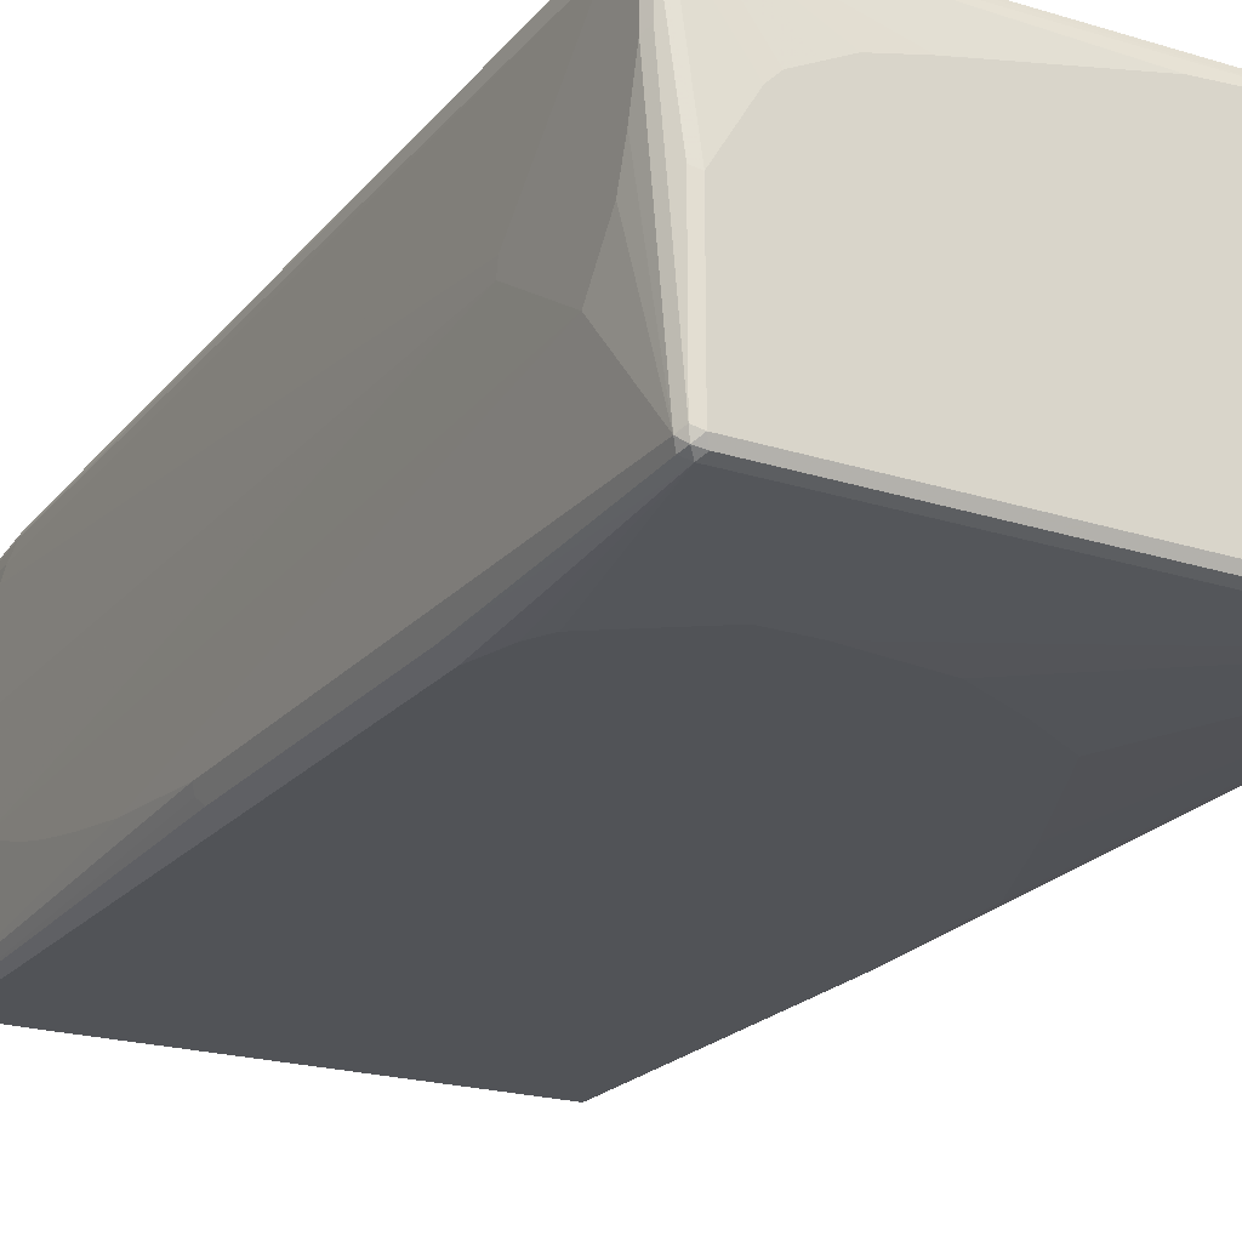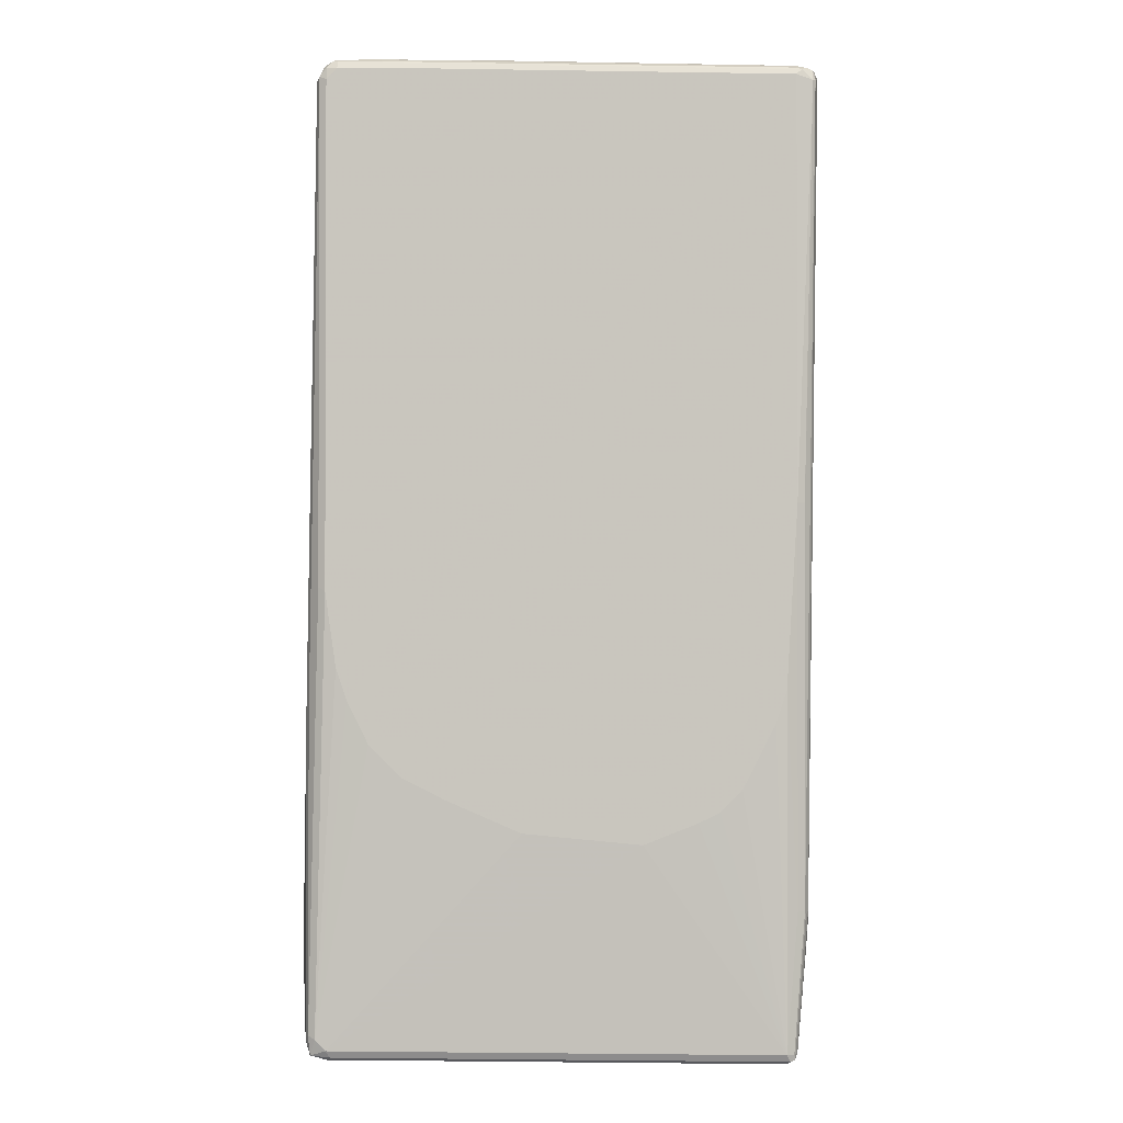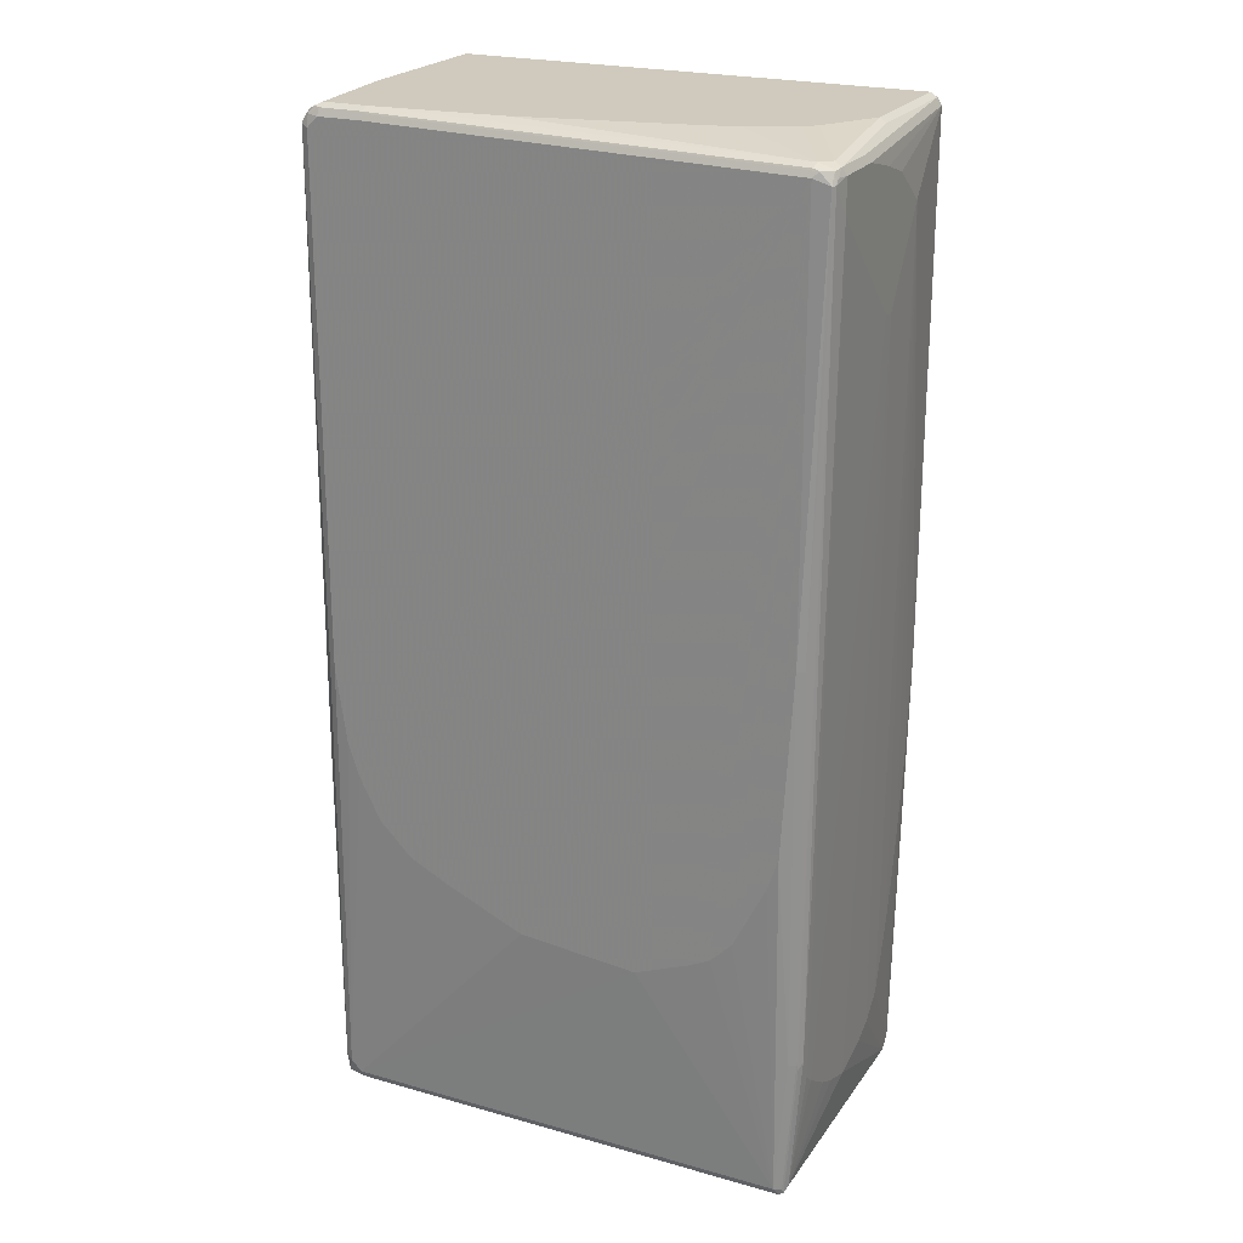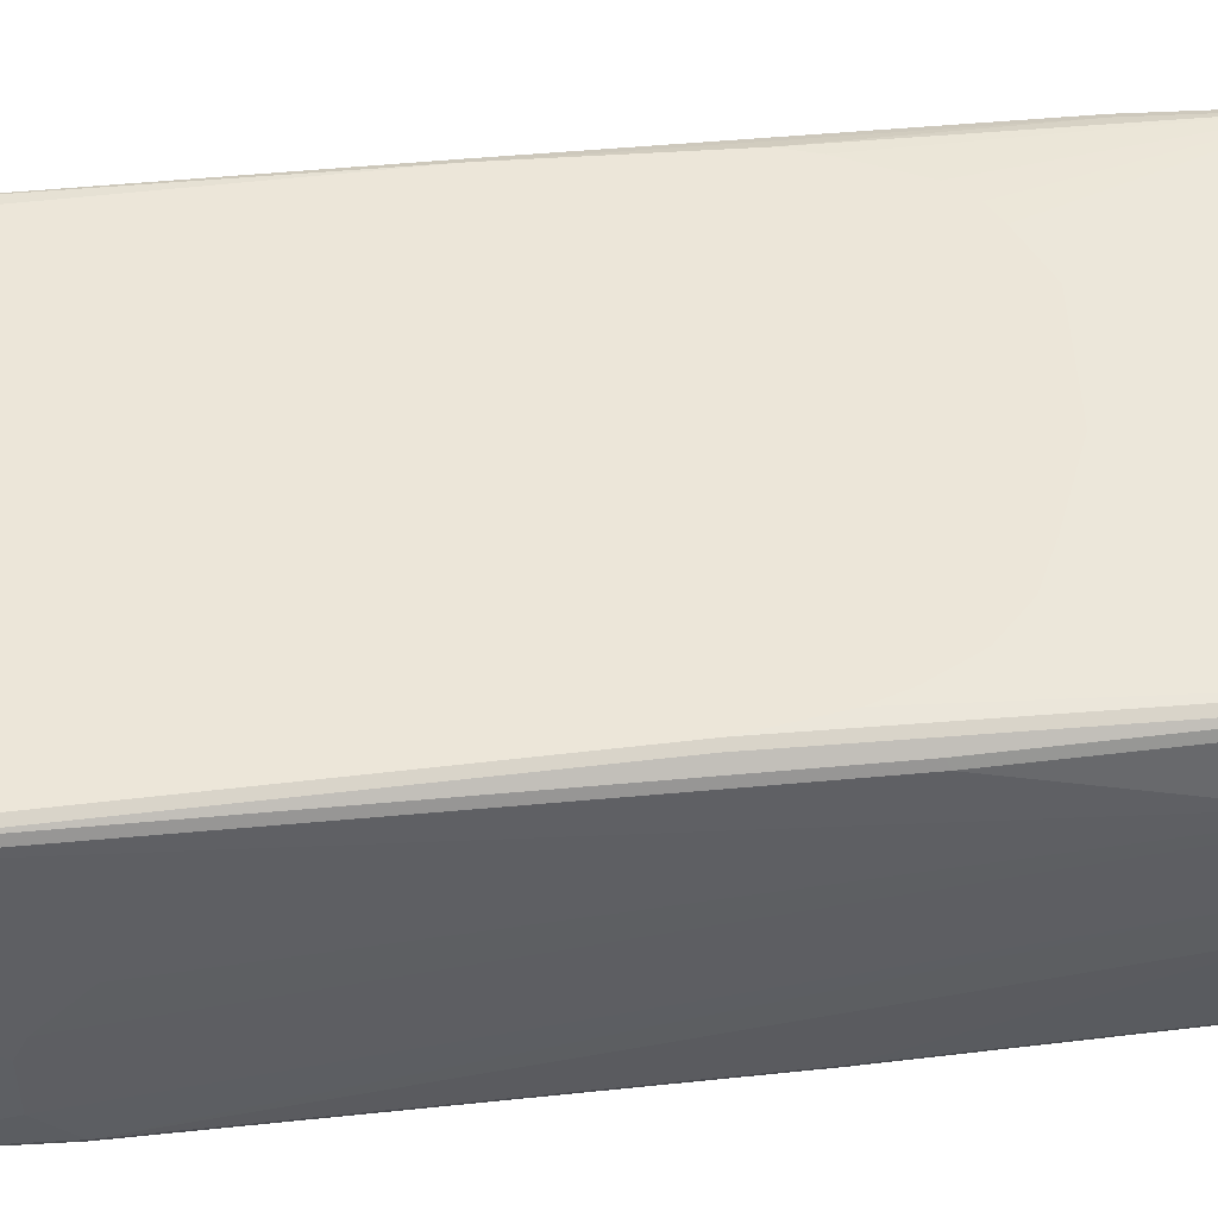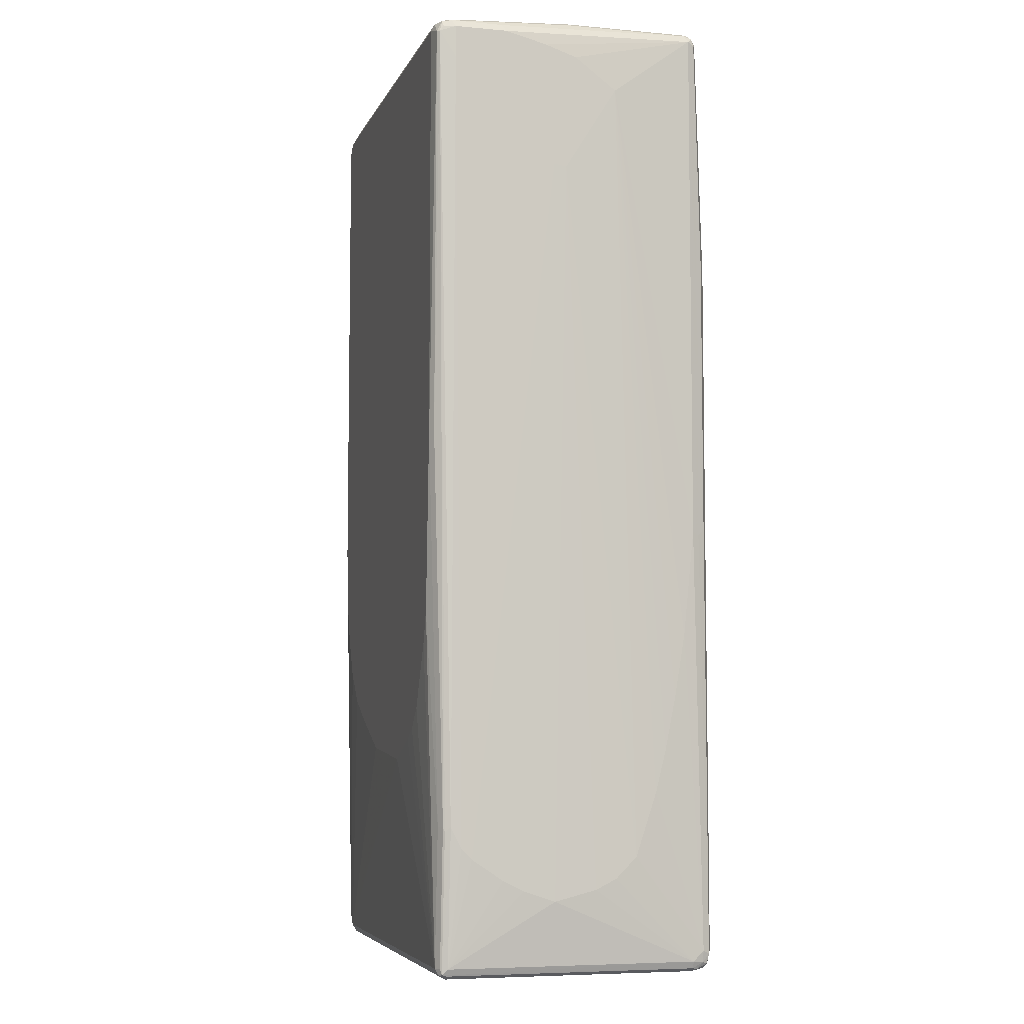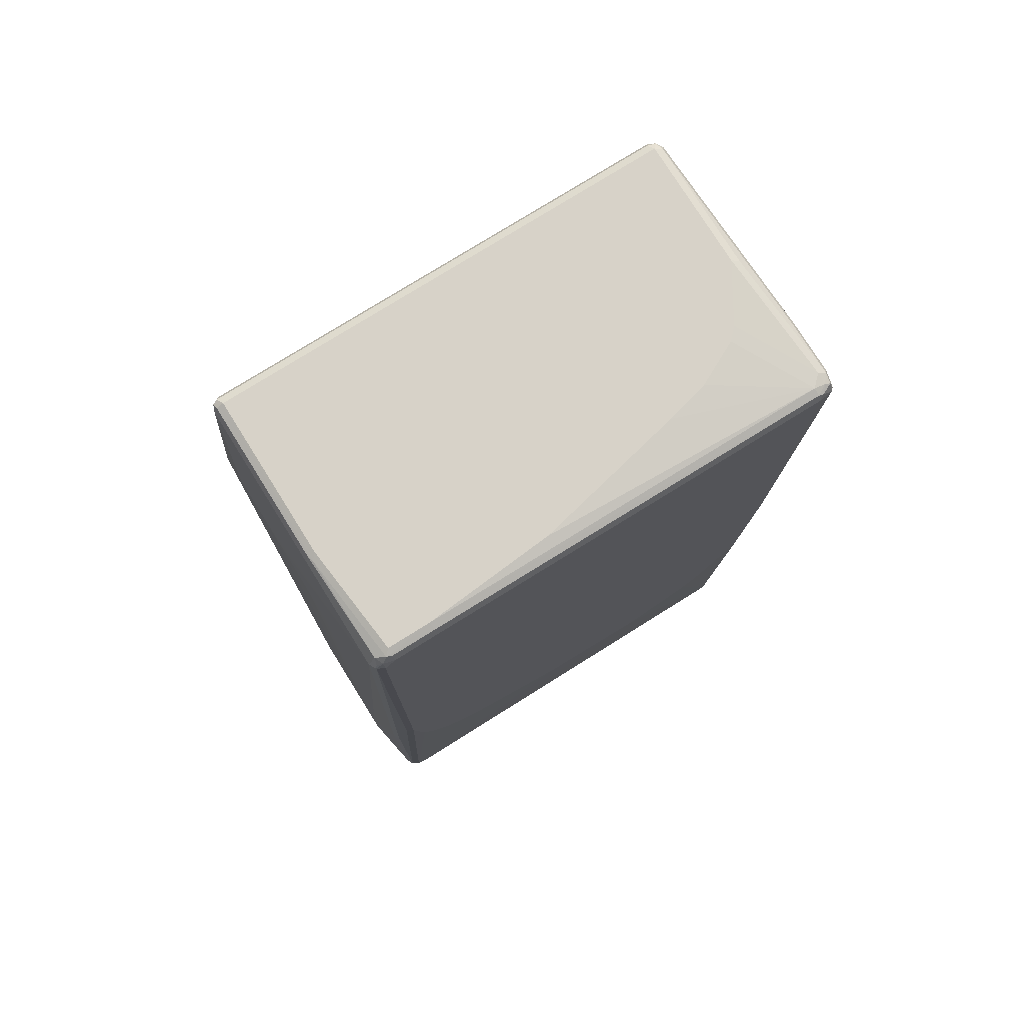
<metadata>
{"format":"obj","ext":"obj","renderer":"f3d","projection":"perspective","resolution":1024,"background":"white","views":[{"elev":-21.8,"azim":150.5,"up":"+Z"},{"elev":-1.3,"azim":2.5,"up":"+Y"},{"elev":22.8,"azim":25.8,"up":"+Y"},{"elev":49.1,"azim":-97.6,"up":"+Z"},{"elev":-6.3,"azim":75.0,"up":"+Y"},{"elev":77.4,"azim":-32.0,"up":"+Y"}]}
</metadata>
<code>
v 0.4509 0.8265 0.1315
v 0.4321 0.8453 -0.2254
v 0.4446 0.839 0.1377
v 0.4509 0.8265 0.2254
v 0.4509 0.8077 0.05633
v 0.4258 0.839 -0.2379
v 0.4226 0.8547 -0.2348
v 0.4258 0.8578 -0.2191
v 0.4509 0.7889 0
v 0.4509 0.7326 -0.07513
v 0.4321 -0.07512 -0.2254
v 0.4446 0.839 0.2317
v 0.4461 0.8265 0.2465
v 0.4461 0.8172 0.2536
v 0.4509 0.7701 0.2254
v 0.4133 0.8453 -0.2442
v 0.4196 0.4194 -0.2505
v 0.407 0.8578 -0.2379
v 0.4133 0.8642 -0.2254
v 0.4258 0.8578 0.00623
v 0.4509 0.5823 0.01874
v 0.4321 -0.6575 -0.1127
v 0.4321 -0.5448 -0.1503
v 0.4321 -0.4697 -0.169
v 0.4321 -0.3756 -0.1878
v 0.4321 -0.2629 -0.2066
v 0.4133 -0.8265 -0.2442
v 0.4258 -0.08138 -0.2379
v 0.4321 0.8453 0.2254
v 0.4321 0.8407 0.2465
v 0.4414 0.8359 0.2489
v 0.4133 0.8642 0
v 0.4414 0.8172 0.2583
v 0.4258 0.0939 0.2567
v 0.4258 -0.6011 0.2379
v 0.4273 -0.6104 0.2348
v 0.4321 -0.6011 0.2254
v 0.4509 0.6163 0.07162
v 0.4321 -0.6387 0.2066
v 0.3569 0.526 -0.263
v 0.2254 0.6199 -0.263
v -0.3945 0.8453 -0.2442
v 0.3945 0.4132 -0.263
v 0.3757 0.4884 -0.263
v 0.4196 -0.06886 -0.2505
v -0.4007 0.8578 -0.2379
v -0.3945 0.8642 -0.2254
v 0.4509 0.5859 0.04109
v 0.4321 -0.7326 0.03754
v 0.4321 -0.7138 -0.03754
v 0.4321 -0.695 -0.07513
v 0.4133 -0.8453 -0.2254
v 0.4086 -0.8476 -0.2442
v 0.407 -0.8327 -0.2567
v 0.4133 0.8453 0.2442
v 0.3569 0.8642 0.09392
v 0.3382 0.8642 0.1127
v 0.4133 0.839 0.2567
v 0.4226 0.8359 0.2583
v 0.4133 0.8265 0.263
v 0.4133 0.0939 0.263
v 0.4133 -0.6011 0.2442
v 0.407 -0.8453 0.2379
v 0.4086 -0.8547 0.2348
v 0.4133 -0.8453 0.2254
v 0.4321 -0.6575 0.1878
v 0.1502 0.6199 -0.263
v -0.4133 0.5823 -0.2442
v -0.407 0.8453 -0.2379
v -0.4086 0.8547 -0.2348
v 0 0.6011 -0.263
v -0.1127 0.5448 -0.263
v -0.2066 0.4884 -0.263
v -0.3194 0.2629 -0.263
v -0.3945 0.0939 -0.263
v 0.3945 -0.8265 -0.263
v -0.4038 0.8595 0.06575
v -0.3945 0.8642 0.05633
v -0.407 0.8578 -0.2254
v 0.4321 -0.695 0.1315
v 0.4321 -0.7138 0.09392
v 0.407 -0.8578 -0.2254
v 0.4038 -0.8595 -0.2348
v 0.4038 -0.85 -0.2536
v 0.3945 -0.8476 -0.2583
v 0.3006 0.8642 0.1315
v 0.263 0.8642 0.1503
v 0.1878 0.8642 0.169
v -0.07512 0.8642 0.2254
v -0.3006 0.8642 0.2442
v -0.3006 0.8578 0.2567
v -0.2911 0.8547 0.2583
v -0.3006 0.8453 0.263
v 0.3945 -0.2254 0.263
v 0.3945 -0.8453 0.2442
v 0.4007 -0.8578 0.2379
v 0.3945 -0.8642 0.2254
v 0.407 -0.8578 0.2254
v -0.4258 0.5823 -0.2379
v -0.4133 -0.1878 -0.263
v -0.4133 0.8453 -0.2254
v -0.4133 0.8453 0.05633
v -0.407 0.8578 0.05633
v -0.4273 0.5916 -0.2348
v -0.4321 0.5823 -0.2254
v 0.3757 -0.8453 -0.263
v -0.3851 0.8595 0.2536
v -0.4007 0.8515 0.2442
v -0.3757 0.8642 0.2442
v 0.3945 -0.8642 -0.2254
v 0.3851 -0.8595 -0.2536
v 0.3757 -0.8578 -0.2567
v -0.3757 0.8578 0.2567
v -0.3757 0.8453 0.263
v 0.3757 -0.2817 0.263
v -0.3945 -0.8453 0.2442
v 0.3382 -0.3568 0.263
v 0.3194 -0.3944 0.263
v 0.2818 -0.4321 0.263
v 0.2442 -0.4509 0.263
v 0.1502 -0.4884 0.263
v -0.3882 -0.8578 0.2379
v -0.3945 -0.8642 0.2254
v -0.4258 -0.1878 -0.2567
v -0.4273 -0.1783 -0.2536
v -0.4133 -0.8265 -0.263
v -0.4321 0.6387 -0.169
v -0.4321 0.6387 -0.07513
v -0.4133 0.8265 0.2442
v -0.4321 -0.1878 -0.2442
v -0.4509 -0.6575 -0.07513
v -0.4509 -0.6199 -0.05633
v -0.4509 -0.5636 -0.01874
v 0.2724 -0.8547 -0.2583
v 0.2818 -0.8453 -0.263
v -0.3945 0.8476 0.2583
v -0.4038 0.8407 0.2536
v 0.3757 -0.8642 -0.2442
v 0.2818 -0.8642 -0.2442
v 0.2818 -0.8578 -0.2567
v -0.3945 0.8265 0.263
v -0.4133 -0.8265 0.2442
v -0.4101 -0.8422 0.2411
v -0.4226 -0.8547 0.2348
v -0.05632 -0.4697 0.263
v -0.1878 -0.4132 0.263
v -0.2254 -0.3944 0.263
v -0.263 -0.3756 0.263
v -0.4133 -0.8642 0.2066
v -0.4258 -0.8265 -0.2567
v -0.4226 -0.8359 -0.2583
v -0.4509 -0.5448 0.01874
v -0.4509 -0.5448 0.09392
v -0.4321 0.6199 -0.03754
v -0.407 0.8327 0.2567
v -0.4321 0.6011 -0.01874
v -0.4321 0.5448 0.03754
v -0.4321 0.4509 0.07513
v -0.4509 -0.6199 0.1315
v -0.4321 -0.2629 0.2254
v -0.4321 -0.8265 -0.2442
v -0.4509 -0.7514 -0.07513
v 0.01871 -0.8642 -0.2254
v -0.4133 -0.8453 -0.2442
v -0.4133 -0.839 -0.2567
v -0.3945 -0.05634 0.263
v -0.4258 -0.8202 0.2379
v -0.3194 -0.3193 0.263
v -0.3382 -0.2817 0.263
v -0.3569 -0.2441 0.263
v -0.3757 -0.1878 0.263
v -0.4321 -0.8265 0.2254
v -0.4321 -0.8453 0.2066
v -0.4258 -0.8578 0.2004
v -0.4133 -0.8642 -0.169
v -0.4258 -0.839 -0.2505
v -0.4509 -0.5636 0.1127
v -0.4258 -0.2567 0.2379
v -0.407 -0.05008 0.2567
v -0.4509 -0.7138 0.1315
v -0.4258 -0.8578 -0.1753
v -0.4321 -0.8453 -0.169
v -0.4509 -0.7326 0.09392
v -0.3945 -0.8642 -0.1878
v -0.4133 -0.8595 -0.1902
f 1 2 3
f 101 105 127
f 100 150 124
f 100 126 150
f 99 125 104
f 99 124 125
f 97 138 110
f 97 139 138
f 97 163 139
f 101 127 128
f 97 184 163
f 97 149 175
f 97 123 149
f 96 123 97
f 96 122 123
f 95 121 116
f 95 120 121
f 95 119 120
f 95 118 119
f 97 175 184
f 101 128 102
f 102 128 129
f 102 129 108
f 113 136 114
f 112 140 134
f 111 140 112
f 111 139 140
f 111 138 139
f 110 138 111
f 108 137 136
f 108 129 137
f 107 136 113
f 107 108 136
f 106 134 135
f 106 112 134
f 105 133 127
f 105 132 133
f 105 131 132
f 105 130 131
f 105 125 130
f 104 125 105
f 102 108 103
f 95 117 118
f 95 115 117
f 95 122 96
f 95 116 122
f 70 99 104
f 70 103 79
f 70 102 103
f 70 101 102
f 69 99 70
f 68 124 99
f 68 100 124
f 68 75 100
f 65 80 66
f 65 81 80
f 64 98 82
f 64 97 98
f 64 96 97
f 64 95 96
f 63 95 64
f 62 94 95
f 61 94 62
f 60 94 61
f 60 115 94
f 70 104 105
f 114 136 141
f 70 105 101
f 77 107 78
f 94 115 95
f 92 114 93
f 92 113 114
f 91 107 113
f 91 113 92
f 90 107 91
f 90 109 107
f 85 112 106
f 85 111 112
f 84 111 85
f 83 98 97
f 83 111 84
f 83 110 111
f 83 97 110
f 82 98 83
f 78 107 109
f 77 108 107
f 77 103 108
f 77 79 103
f 76 85 106
f 116 142 143
f 116 143 144
f 116 144 122
f 153 177 156
f 151 164 176
f 151 165 164
f 150 176 161
f 150 151 176
f 149 181 175
f 149 174 181
f 144 174 149
f 144 173 174
f 144 172 173
f 144 167 172
f 142 179 167
f 142 166 179
f 142 171 166
f 142 170 171
f 142 169 170
f 142 168 169
f 142 144 143
f 142 167 144
f 153 156 154
f 141 179 166
f 155 178 167
f 156 177 157
f 175 181 185
f 173 180 183
f 173 181 174
f 173 182 181
f 172 180 173
f 164 185 176
f 164 184 185
f 163 184 164
f 162 173 183
f 162 182 173
f 161 182 162
f 161 181 182
f 161 176 181
f 160 167 178
f 160 172 167
f 159 172 160
f 159 180 172
f 158 177 159
f 157 177 158
f 155 167 179
f 60 117 115
f 141 155 179
f 139 164 165
f 128 154 129
f 128 153 154
f 127 153 128
f 127 152 153
f 127 133 152
f 126 151 150
f 126 134 151
f 126 135 134
f 124 130 125
f 124 161 130
f 124 150 161
f 123 144 149
f 122 144 123
f 116 168 142
f 116 148 168
f 116 147 148
f 116 146 147
f 116 145 146
f 116 121 145
f 129 155 137
f 139 165 140
f 129 154 156
f 129 157 158
f 139 163 164
f 136 155 141
f 136 137 155
f 134 165 151
f 134 140 165
f 131 133 132
f 131 152 133
f 131 153 152
f 131 177 153
f 131 159 177
f 131 180 159
f 131 183 180
f 131 162 183
f 130 162 131
f 130 161 162
f 129 178 155
f 129 160 178
f 129 159 160
f 129 158 159
f 129 156 157
f 60 118 117
f 60 119 118
f 60 120 119
f 17 54 76
f 17 45 54
f 16 44 40
f 16 43 44
f 16 17 43
f 16 46 18
f 16 42 46
f 16 67 42
f 16 41 67
f 16 40 41
f 15 39 38
f 15 37 39
f 14 37 15
f 14 36 37
f 14 35 36
f 14 34 35
f 14 33 34
f 14 31 33
f 13 31 14
f 17 76 43
f 12 32 29
f 18 46 47
f 19 47 78
f 25 27 26
f 24 27 25
f 23 27 24
f 22 27 23
f 22 52 27
f 22 51 52
f 21 51 22
f 21 50 51
f 21 49 50
f 21 48 49
f 19 56 32
f 19 57 56
f 19 86 57
f 19 87 86
f 19 88 87
f 19 89 88
f 19 90 89
f 19 109 90
f 19 78 109
f 18 47 19
f 27 52 53
f 12 20 32
f 12 30 31
f 2 45 17
f 2 28 45
f 2 11 28
f 2 10 11
f 2 9 10
f 2 5 9
f 2 8 3
f 2 7 8
f 2 6 7
f 1 5 2
f 1 9 5
f 1 10 9
f 1 21 10
f 1 48 21
f 1 38 48
f 1 15 38
f 1 4 15
f 1 12 4
f 1 3 12
f 2 17 6
f 12 31 13
f 3 8 20
f 4 13 14
f 12 29 30
f 11 54 28
f 11 27 54
f 11 26 27
f 10 26 11
f 10 25 26
f 10 24 25
f 10 23 24
f 10 22 23
f 10 21 22
f 8 32 20
f 8 19 32
f 7 19 8
f 7 18 19
f 7 16 18
f 6 17 16
f 6 16 7
f 4 12 13
f 4 14 15
f 3 20 12
f 175 185 184
f 27 53 54
f 29 55 30
f 55 57 86
f 54 85 76
f 54 84 85
f 53 84 54
f 53 83 84
f 53 82 83
f 52 82 53
f 52 64 82
f 52 65 64
f 50 52 51
f 49 52 50
f 49 65 52
f 49 81 65
f 48 81 49
f 48 80 81
f 48 66 80
f 47 79 77
f 47 70 79
f 47 77 78
f 55 86 87
f 46 70 47
f 55 87 88
f 55 89 90
f 60 121 120
f 60 145 121
f 60 146 145
f 60 147 146
f 60 148 147
f 60 168 148
f 60 169 168
f 60 170 169
f 60 171 170
f 60 166 171
f 60 141 166
f 60 114 141
f 60 93 114
f 60 92 93
f 59 92 60
f 58 92 59
f 58 91 92
f 58 90 91
f 55 90 58
f 55 88 89
f 28 54 45
f 42 75 68
f 42 73 74
f 37 65 39
f 37 64 65
f 36 64 37
f 35 64 36
f 35 63 64
f 35 95 63
f 35 62 95
f 34 62 35
f 34 61 62
f 33 61 34
f 33 60 61
f 33 59 60
f 31 59 33
f 30 55 58
f 30 59 31
f 30 58 59
f 29 57 55
f 29 56 57
f 29 32 56
f 38 39 66
f 42 74 75
f 38 66 48
f 40 44 43
f 42 72 73
f 42 71 72
f 42 67 71
f 42 70 46
f 42 69 70
f 42 99 69
f 42 68 99
f 40 67 41
f 40 71 67
f 40 72 71
f 40 73 72
f 40 74 73
f 40 75 74
f 40 100 75
f 40 126 100
f 40 135 126
f 40 106 135
f 40 76 106
f 40 43 76
f 39 65 66
f 176 185 181

</code>
